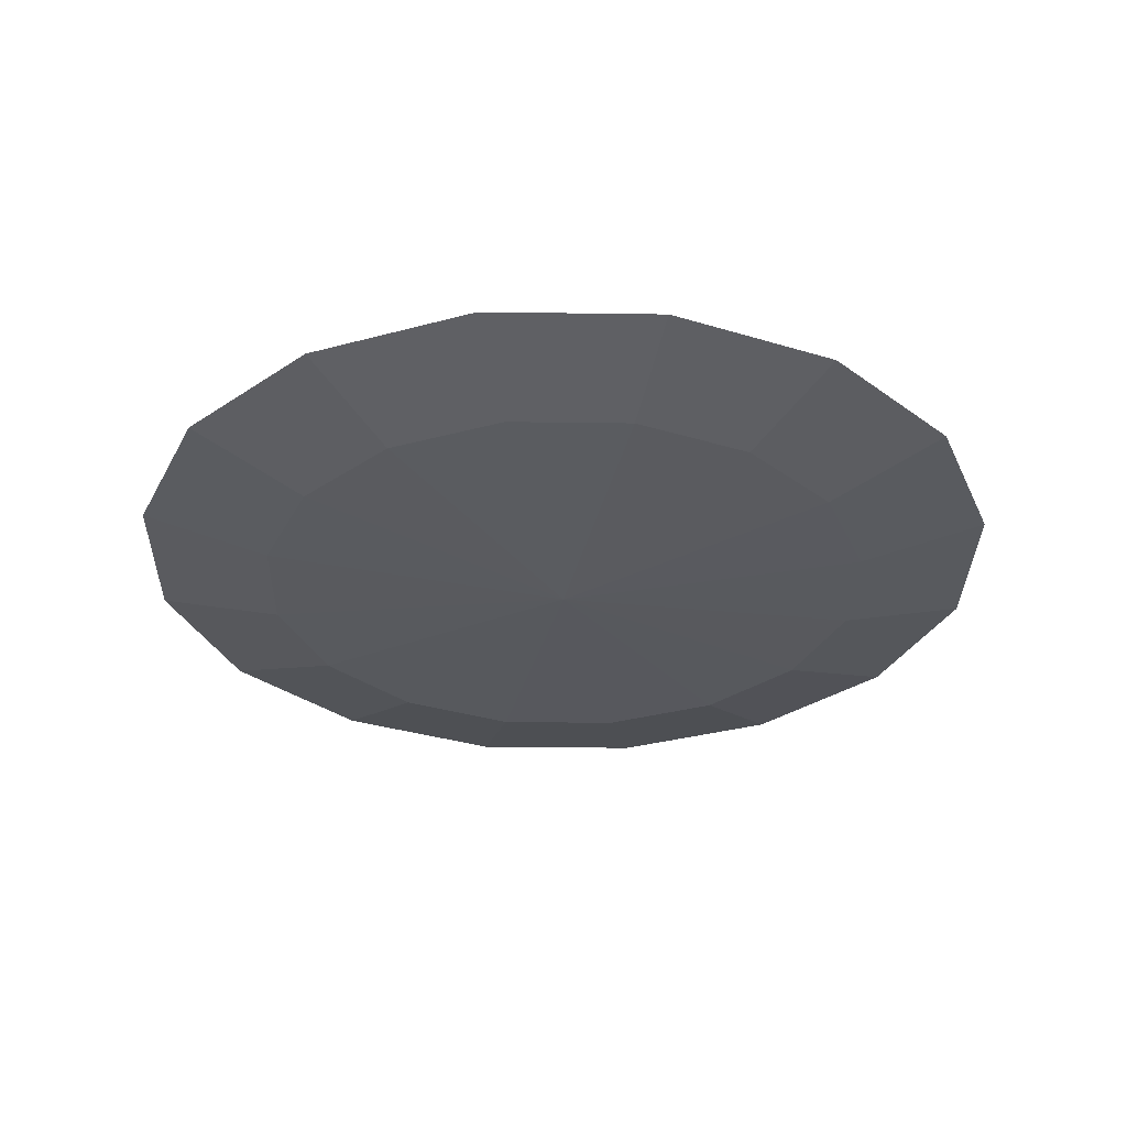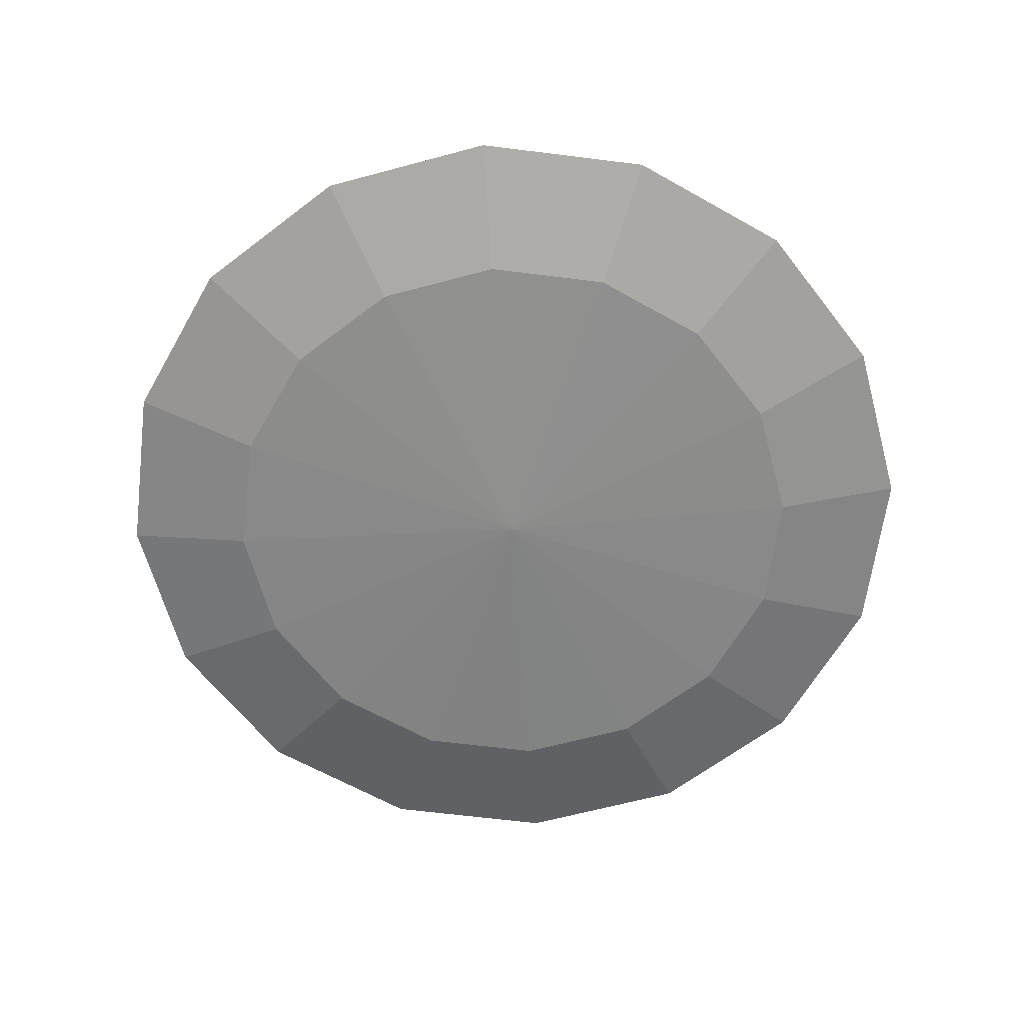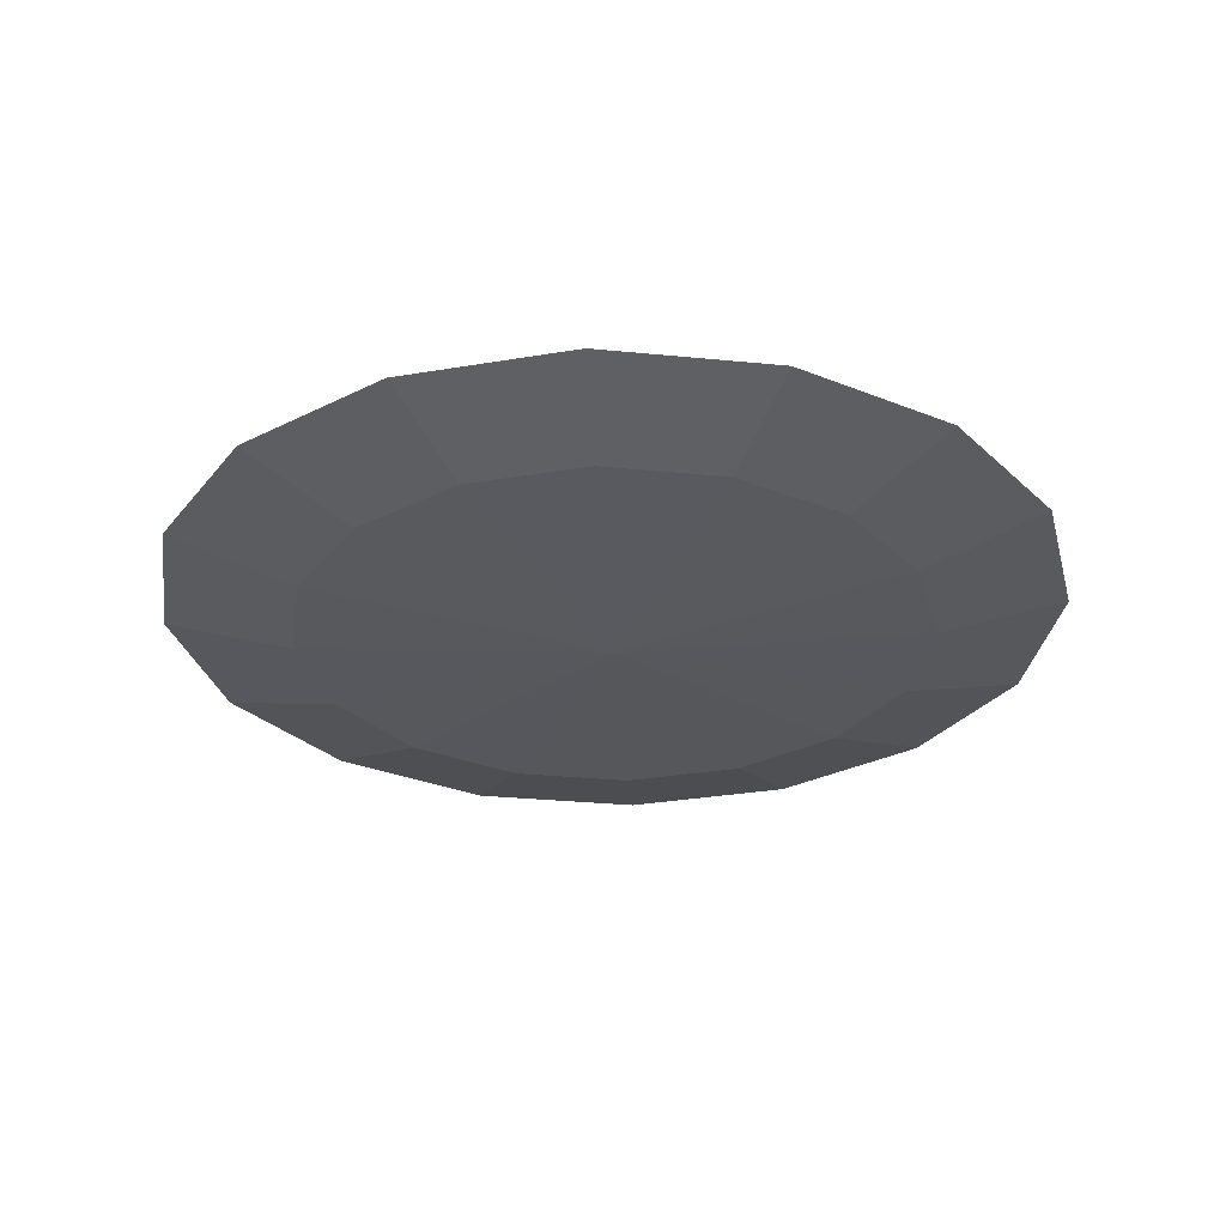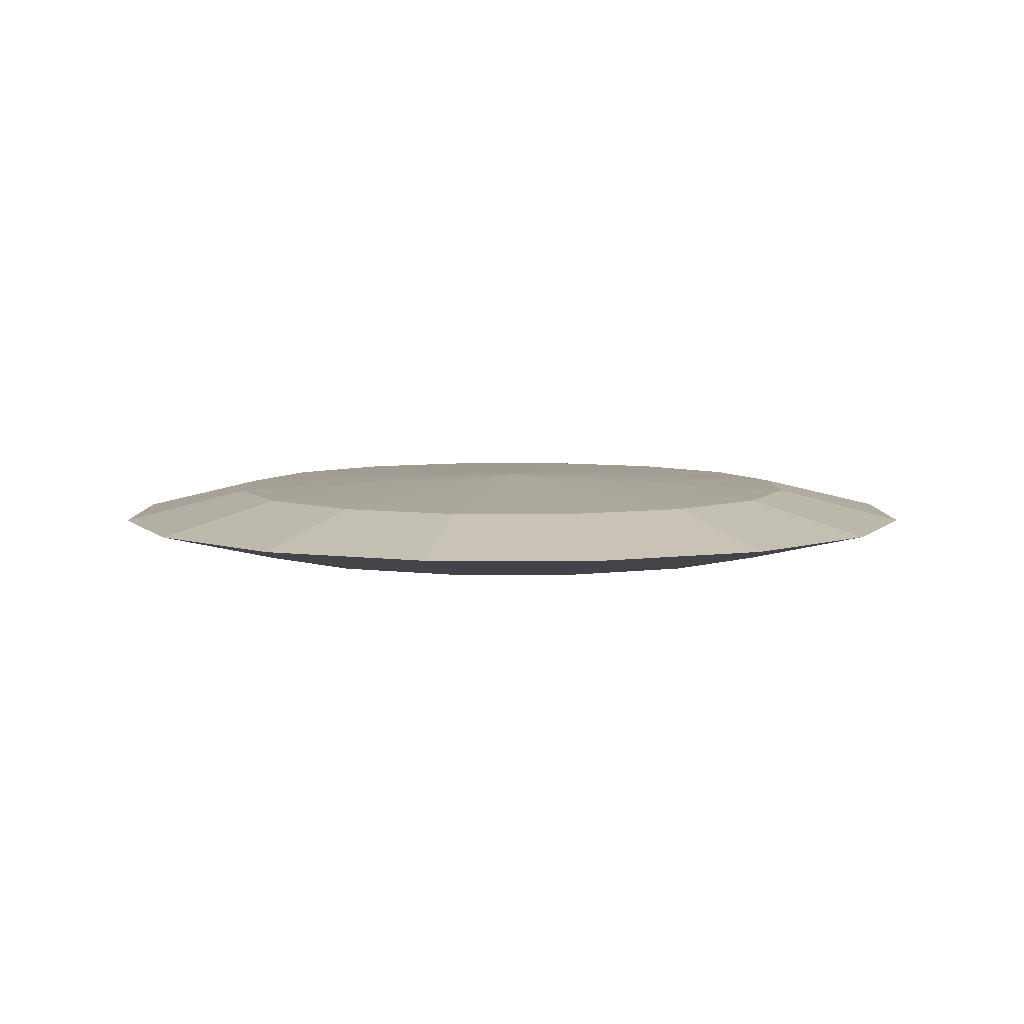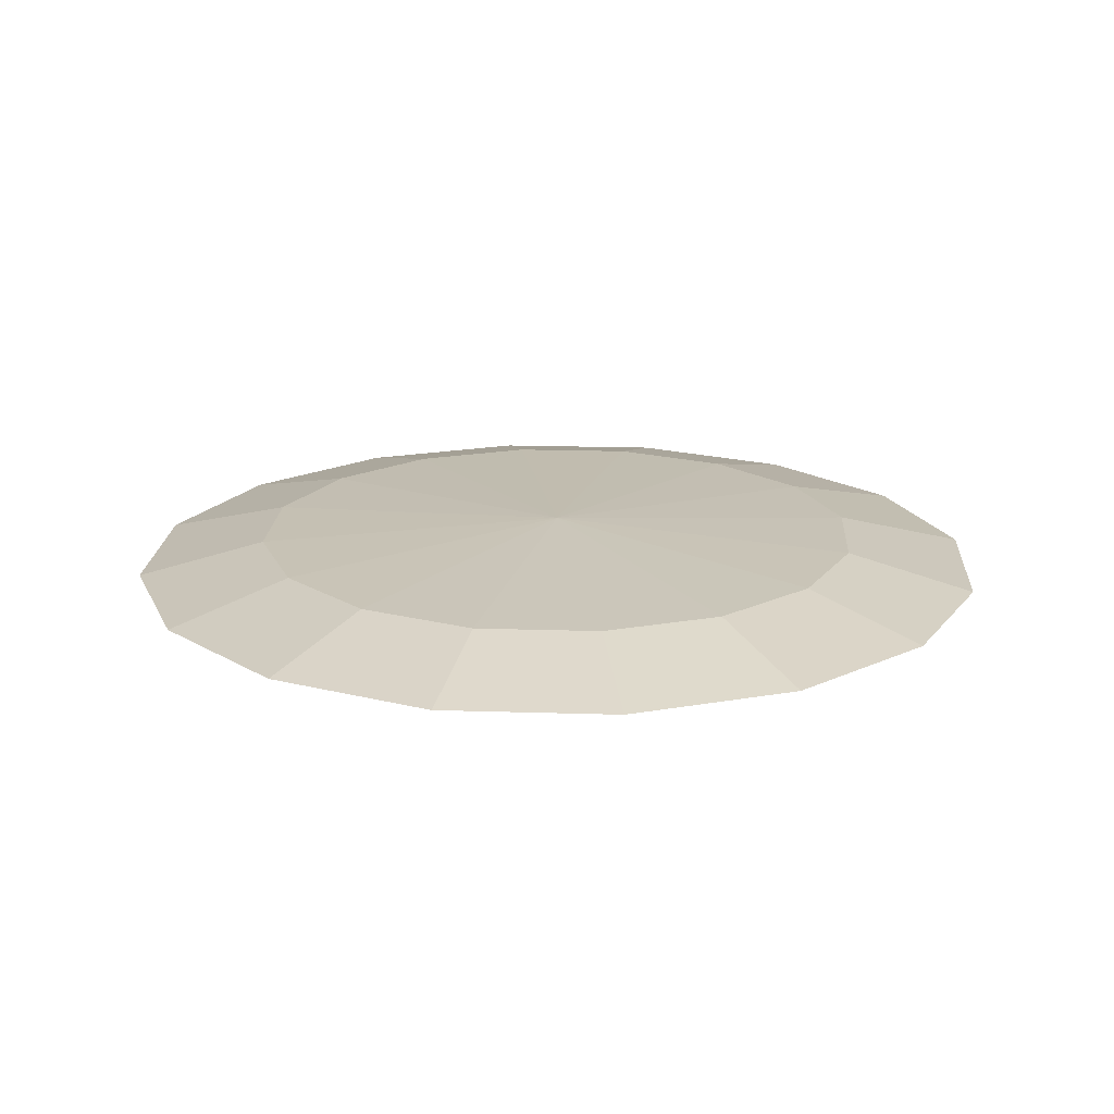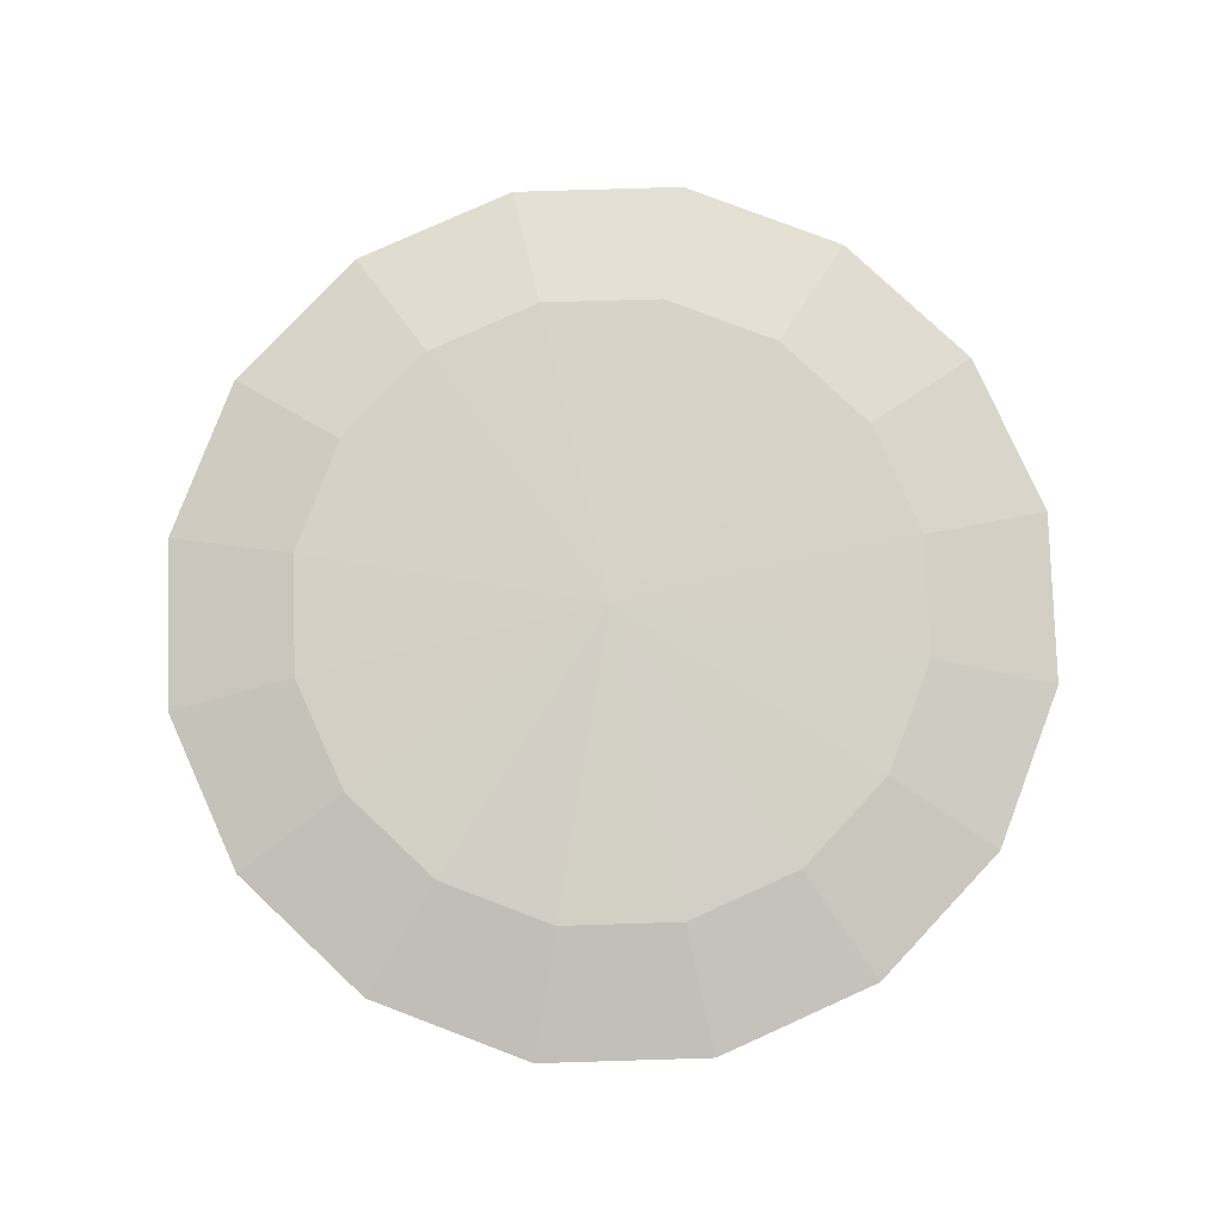
<metadata>
{"format":"obj","ext":"obj","renderer":"f3d","projection":"perspective","resolution":1024,"background":"white","views":[{"elev":-31.3,"azim":-79.9,"up":"+Y"},{"elev":-63.2,"azim":4.0,"up":"+Y"},{"elev":-29.5,"azim":137.9,"up":"+Y"},{"elev":6.2,"azim":-11.5,"up":"+Y"},{"elev":18.7,"azim":172.2,"up":"+Y"},{"elev":79.6,"azim":54.5,"up":"+Y"}]}
</metadata>
<code>
o Sphere.001
v 0 0.03535 -0.3536
v 0 -0.03535 -0.3536
v 0.1353 0.03535 -0.3266
v 0.1913 0 -0.4619
v 0.1353 -0.03535 -0.3266
v 0.25 0.03535 -0.25
v 0.3536 0 -0.3536
v 0.25 -0.03535 -0.25
v 0.3266 0.03535 -0.1353
v 0.4619 0 -0.1913
v 0.3266 -0.03535 -0.1353
v 0.3536 0.03535 0
v 0.5 0 0
v 0.3536 -0.03535 0
v 0.3266 0.03535 0.1353
v 0.4619 0 0.1913
v 0.3266 -0.03535 0.1353
v 0.25 0.03535 0.25
v 0.3536 0 0.3536
v 0.25 -0.03535 0.25
v 0.1353 0.03535 0.3266
v 0.1913 0 0.4619
v 0.1353 -0.03535 0.3266
v -0 0.03535 0.3536
v -0 0 0.5
v -0 -0.03535 0.3536
v -0.1353 0.03535 0.3266
v -0.1913 0 0.4619
v -0.1353 -0.03535 0.3266
v 0 -0.05 0
v 0 0.05 0
v -0.25 0.03535 0.25
v -0.3536 0 0.3536
v -0.25 -0.03535 0.25
v -0.3266 0.03535 0.1353
v -0.4619 0 0.1913
v -0.3266 -0.03535 0.1353
v -0.3536 0.03535 -0
v -0.5 0 -0
v -0.3536 -0.03535 -0
v -0.3266 0.03535 -0.1353
v -0.4619 0 -0.1913
v -0.3266 -0.03535 -0.1353
v -0.25 0.03535 -0.25
v -0.3536 0 -0.3536
v -0.25 -0.03535 -0.25
v -0.1353 0.03535 -0.3266
v -0.1913 0 -0.4619
v -0.1353 -0.03535 -0.3266
v 0 0 -0.5
f 30 2 5
f 50 1 3 4
f 2 50 4 5
f 1 31 3
f 5 4 7 8
f 3 31 6
f 30 5 8
f 4 3 6 7
f 7 6 9 10
f 8 7 10 11
f 6 31 9
f 30 8 11
f 30 11 14
f 10 9 12 13
f 11 10 13 14
f 9 31 12
f 30 14 17
f 13 12 15 16
f 14 13 16 17
f 12 31 15
f 30 17 20
f 16 15 18 19
f 17 16 19 20
f 15 31 18
f 30 20 23
f 19 18 21 22
f 20 19 22 23
f 18 31 21
f 21 31 24
f 30 23 26
f 22 21 24 25
f 23 22 25 26
f 26 25 28 29
f 24 31 27
f 30 26 29
f 25 24 27 28
f 29 28 33 34
f 27 31 32
f 30 29 34
f 28 27 32 33
f 34 33 36 37
f 32 31 35
f 30 34 37
f 33 32 35 36
f 37 36 39 40
f 35 31 38
f 30 37 40
f 36 35 38 39
f 40 39 42 43
f 38 31 41
f 30 40 43
f 39 38 41 42
f 42 41 44 45
f 43 42 45 46
f 41 31 44
f 30 43 46
f 30 46 49
f 45 44 47 48
f 46 45 48 49
f 44 31 47
f 30 49 2
f 48 47 1 50
f 49 48 50 2
f 47 31 1

</code>
